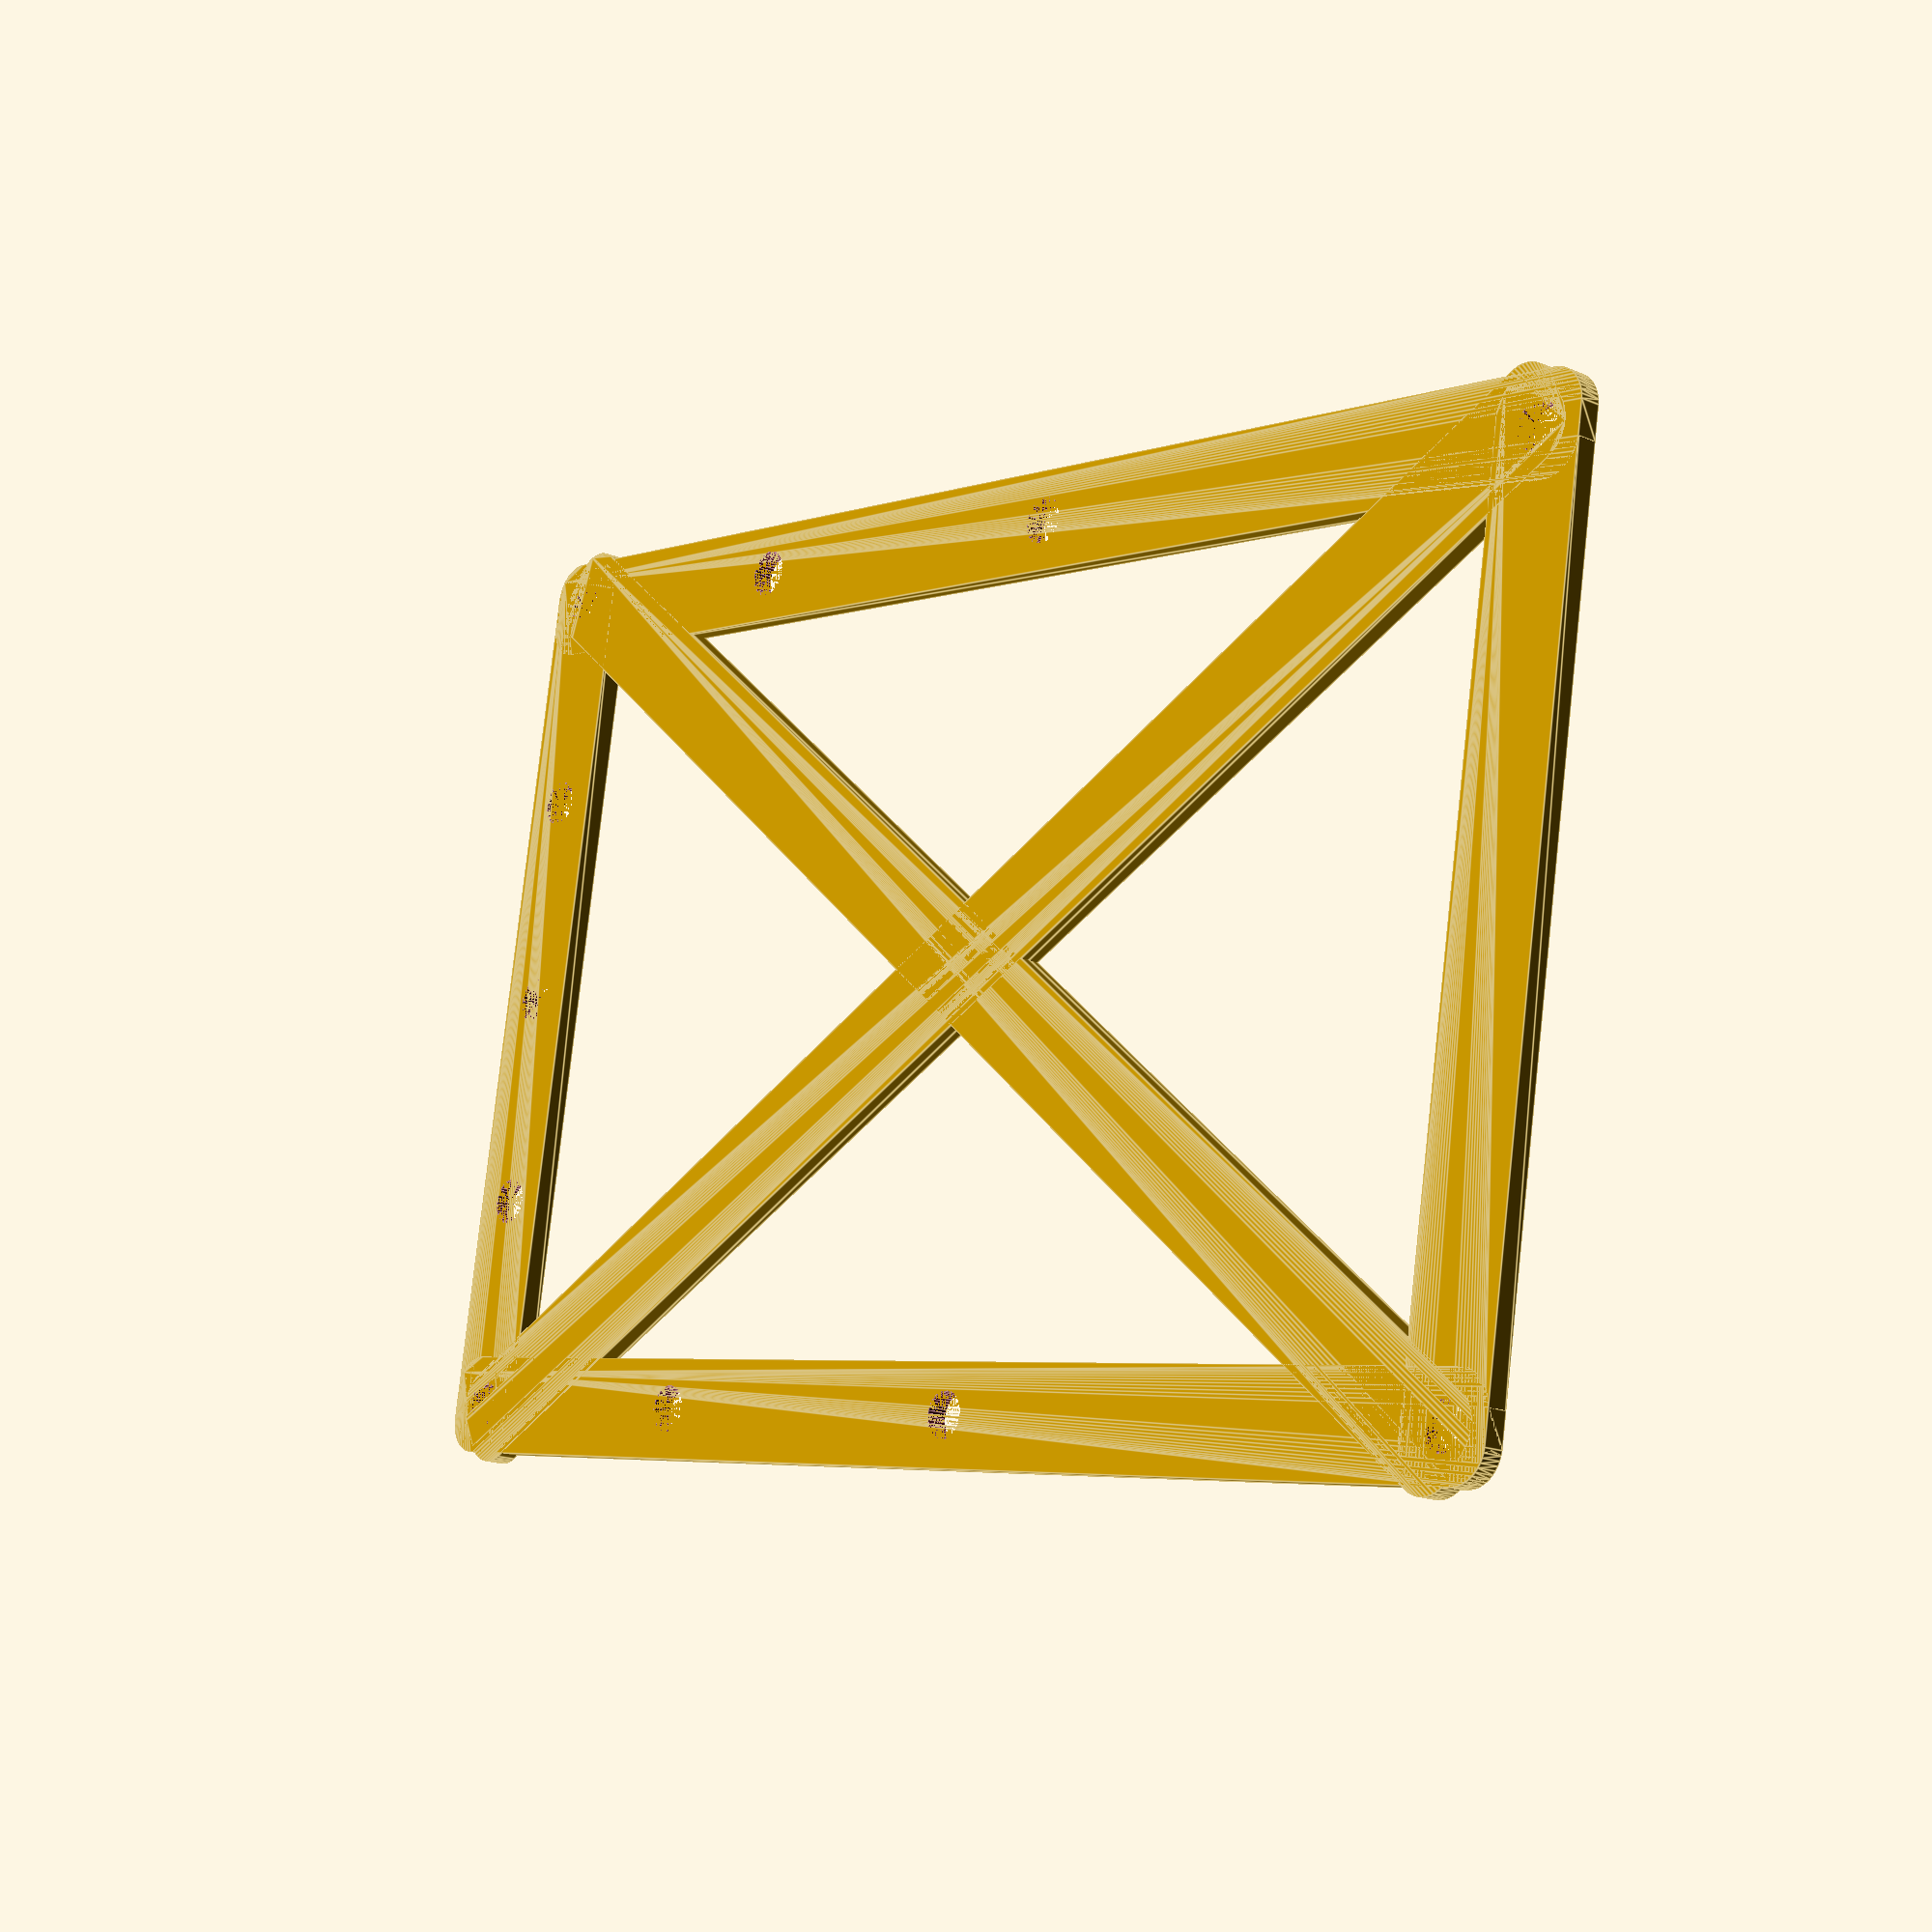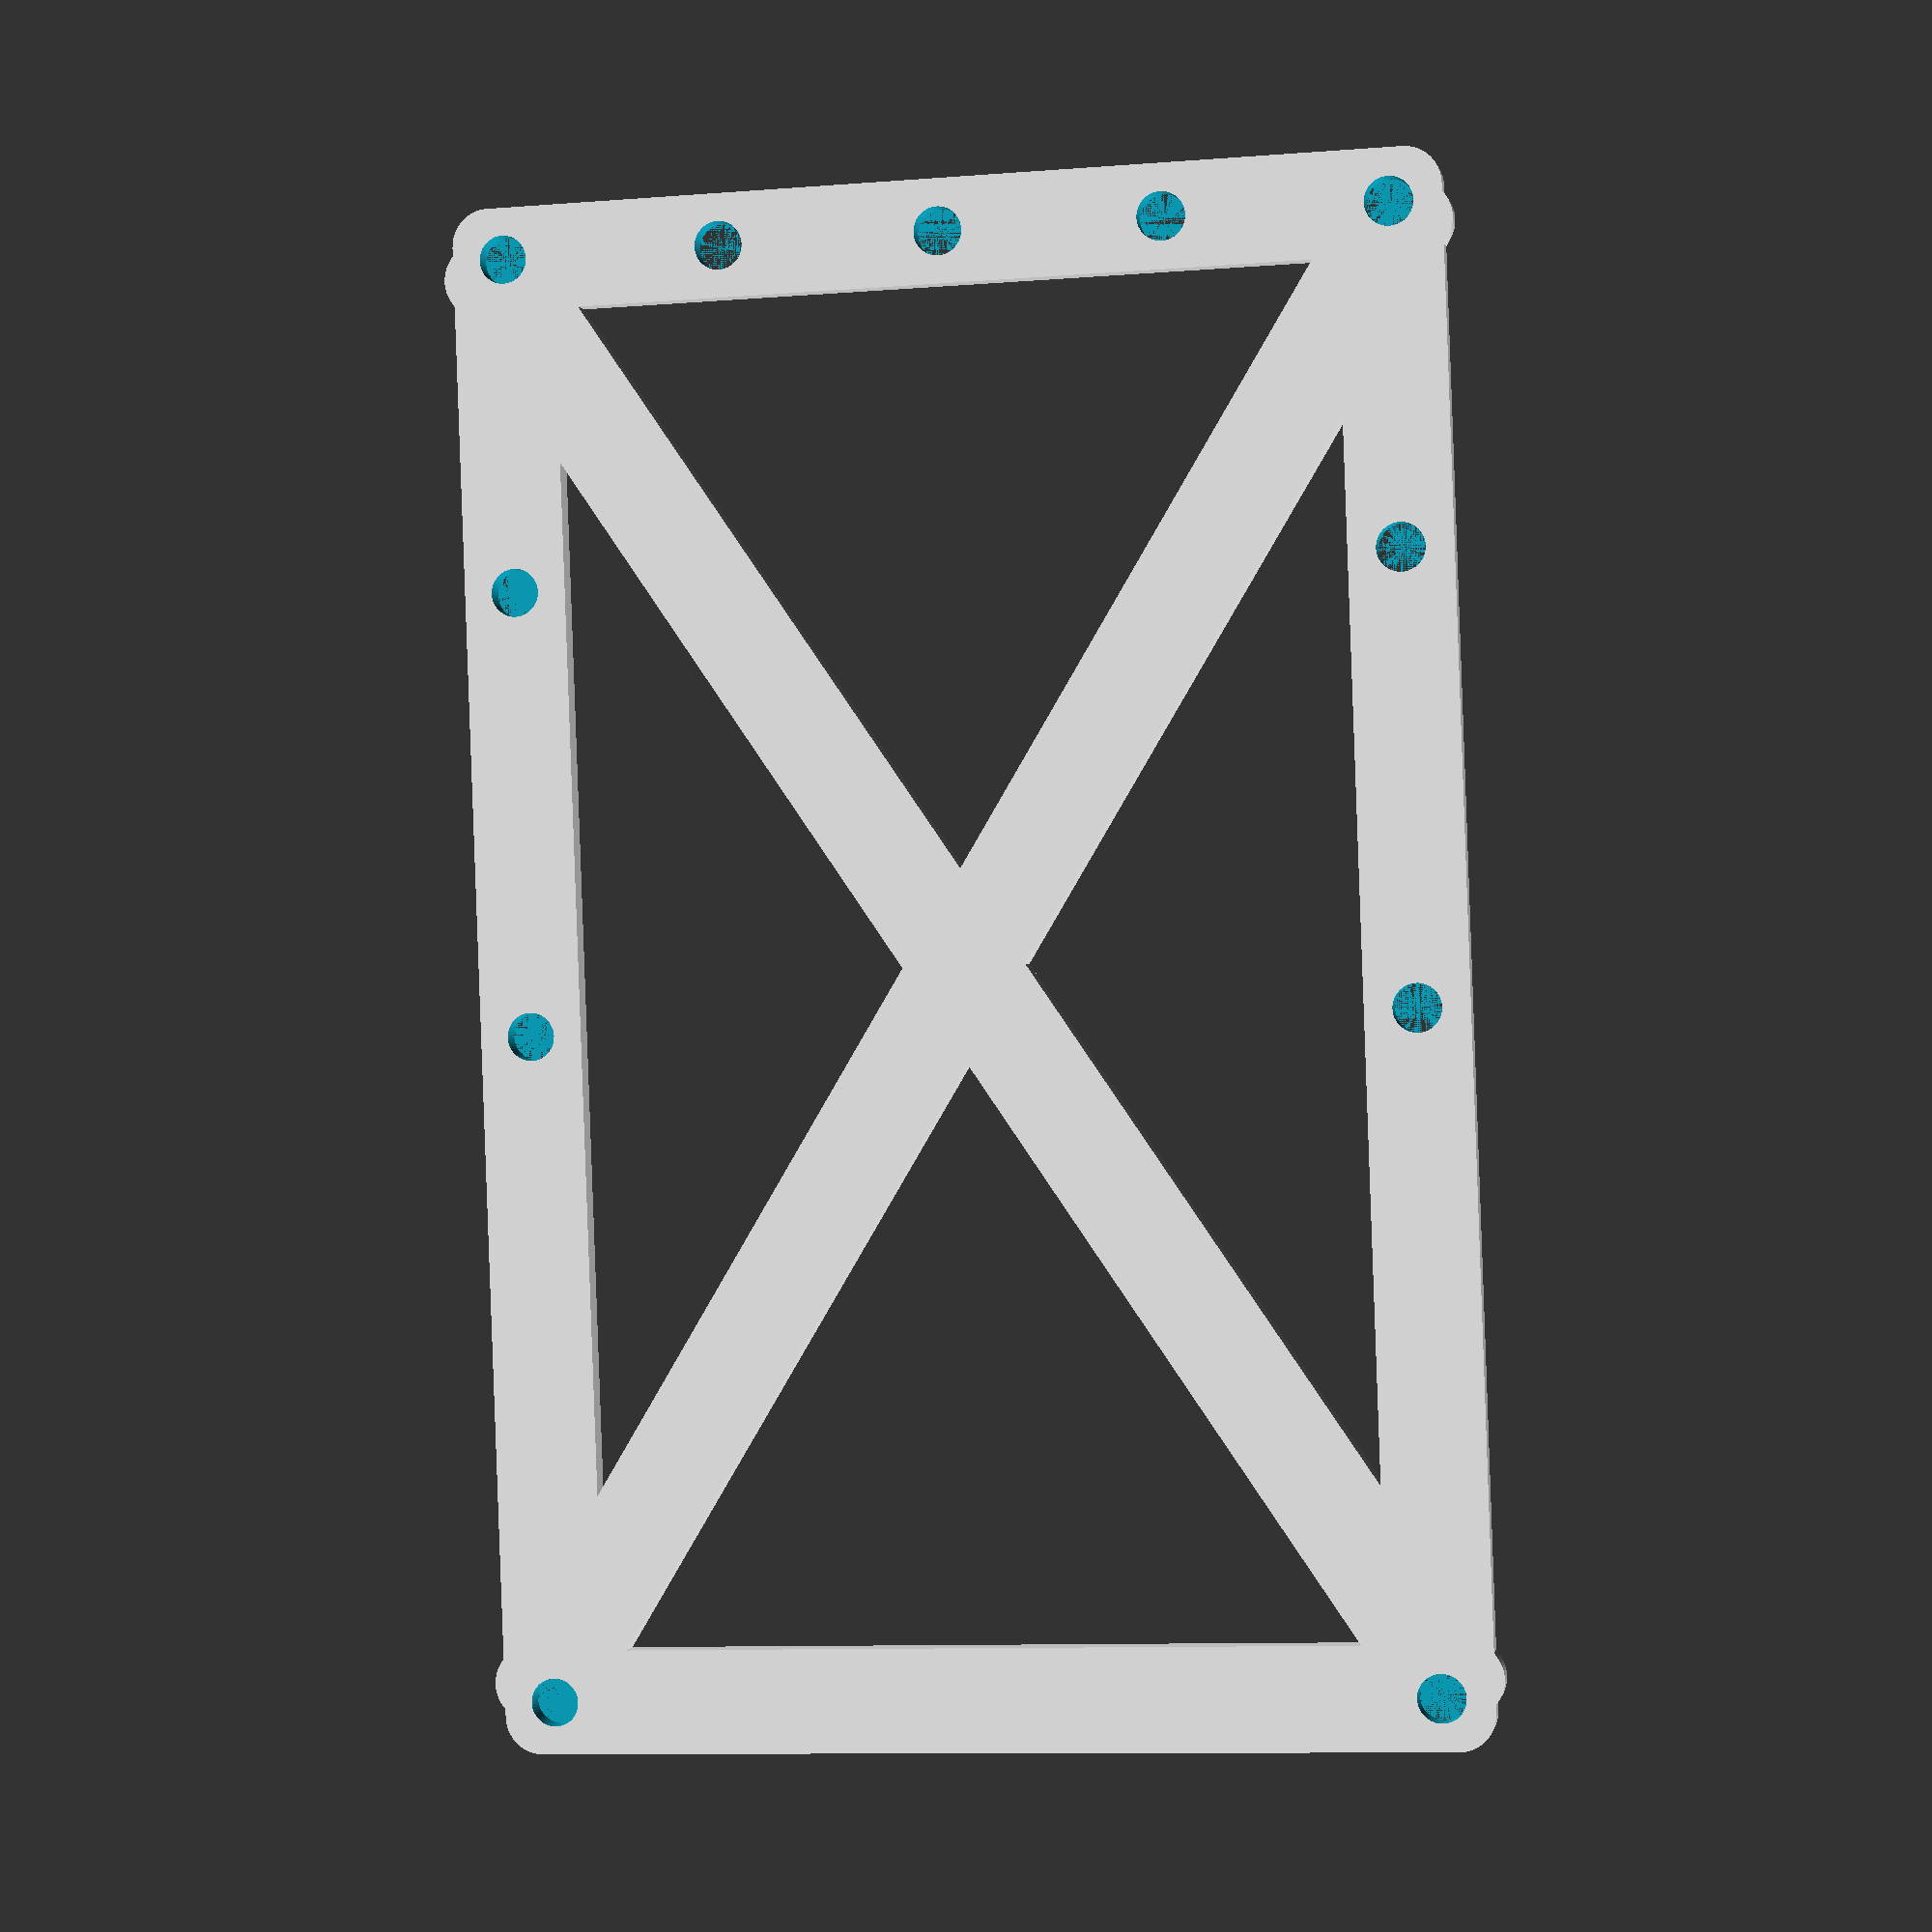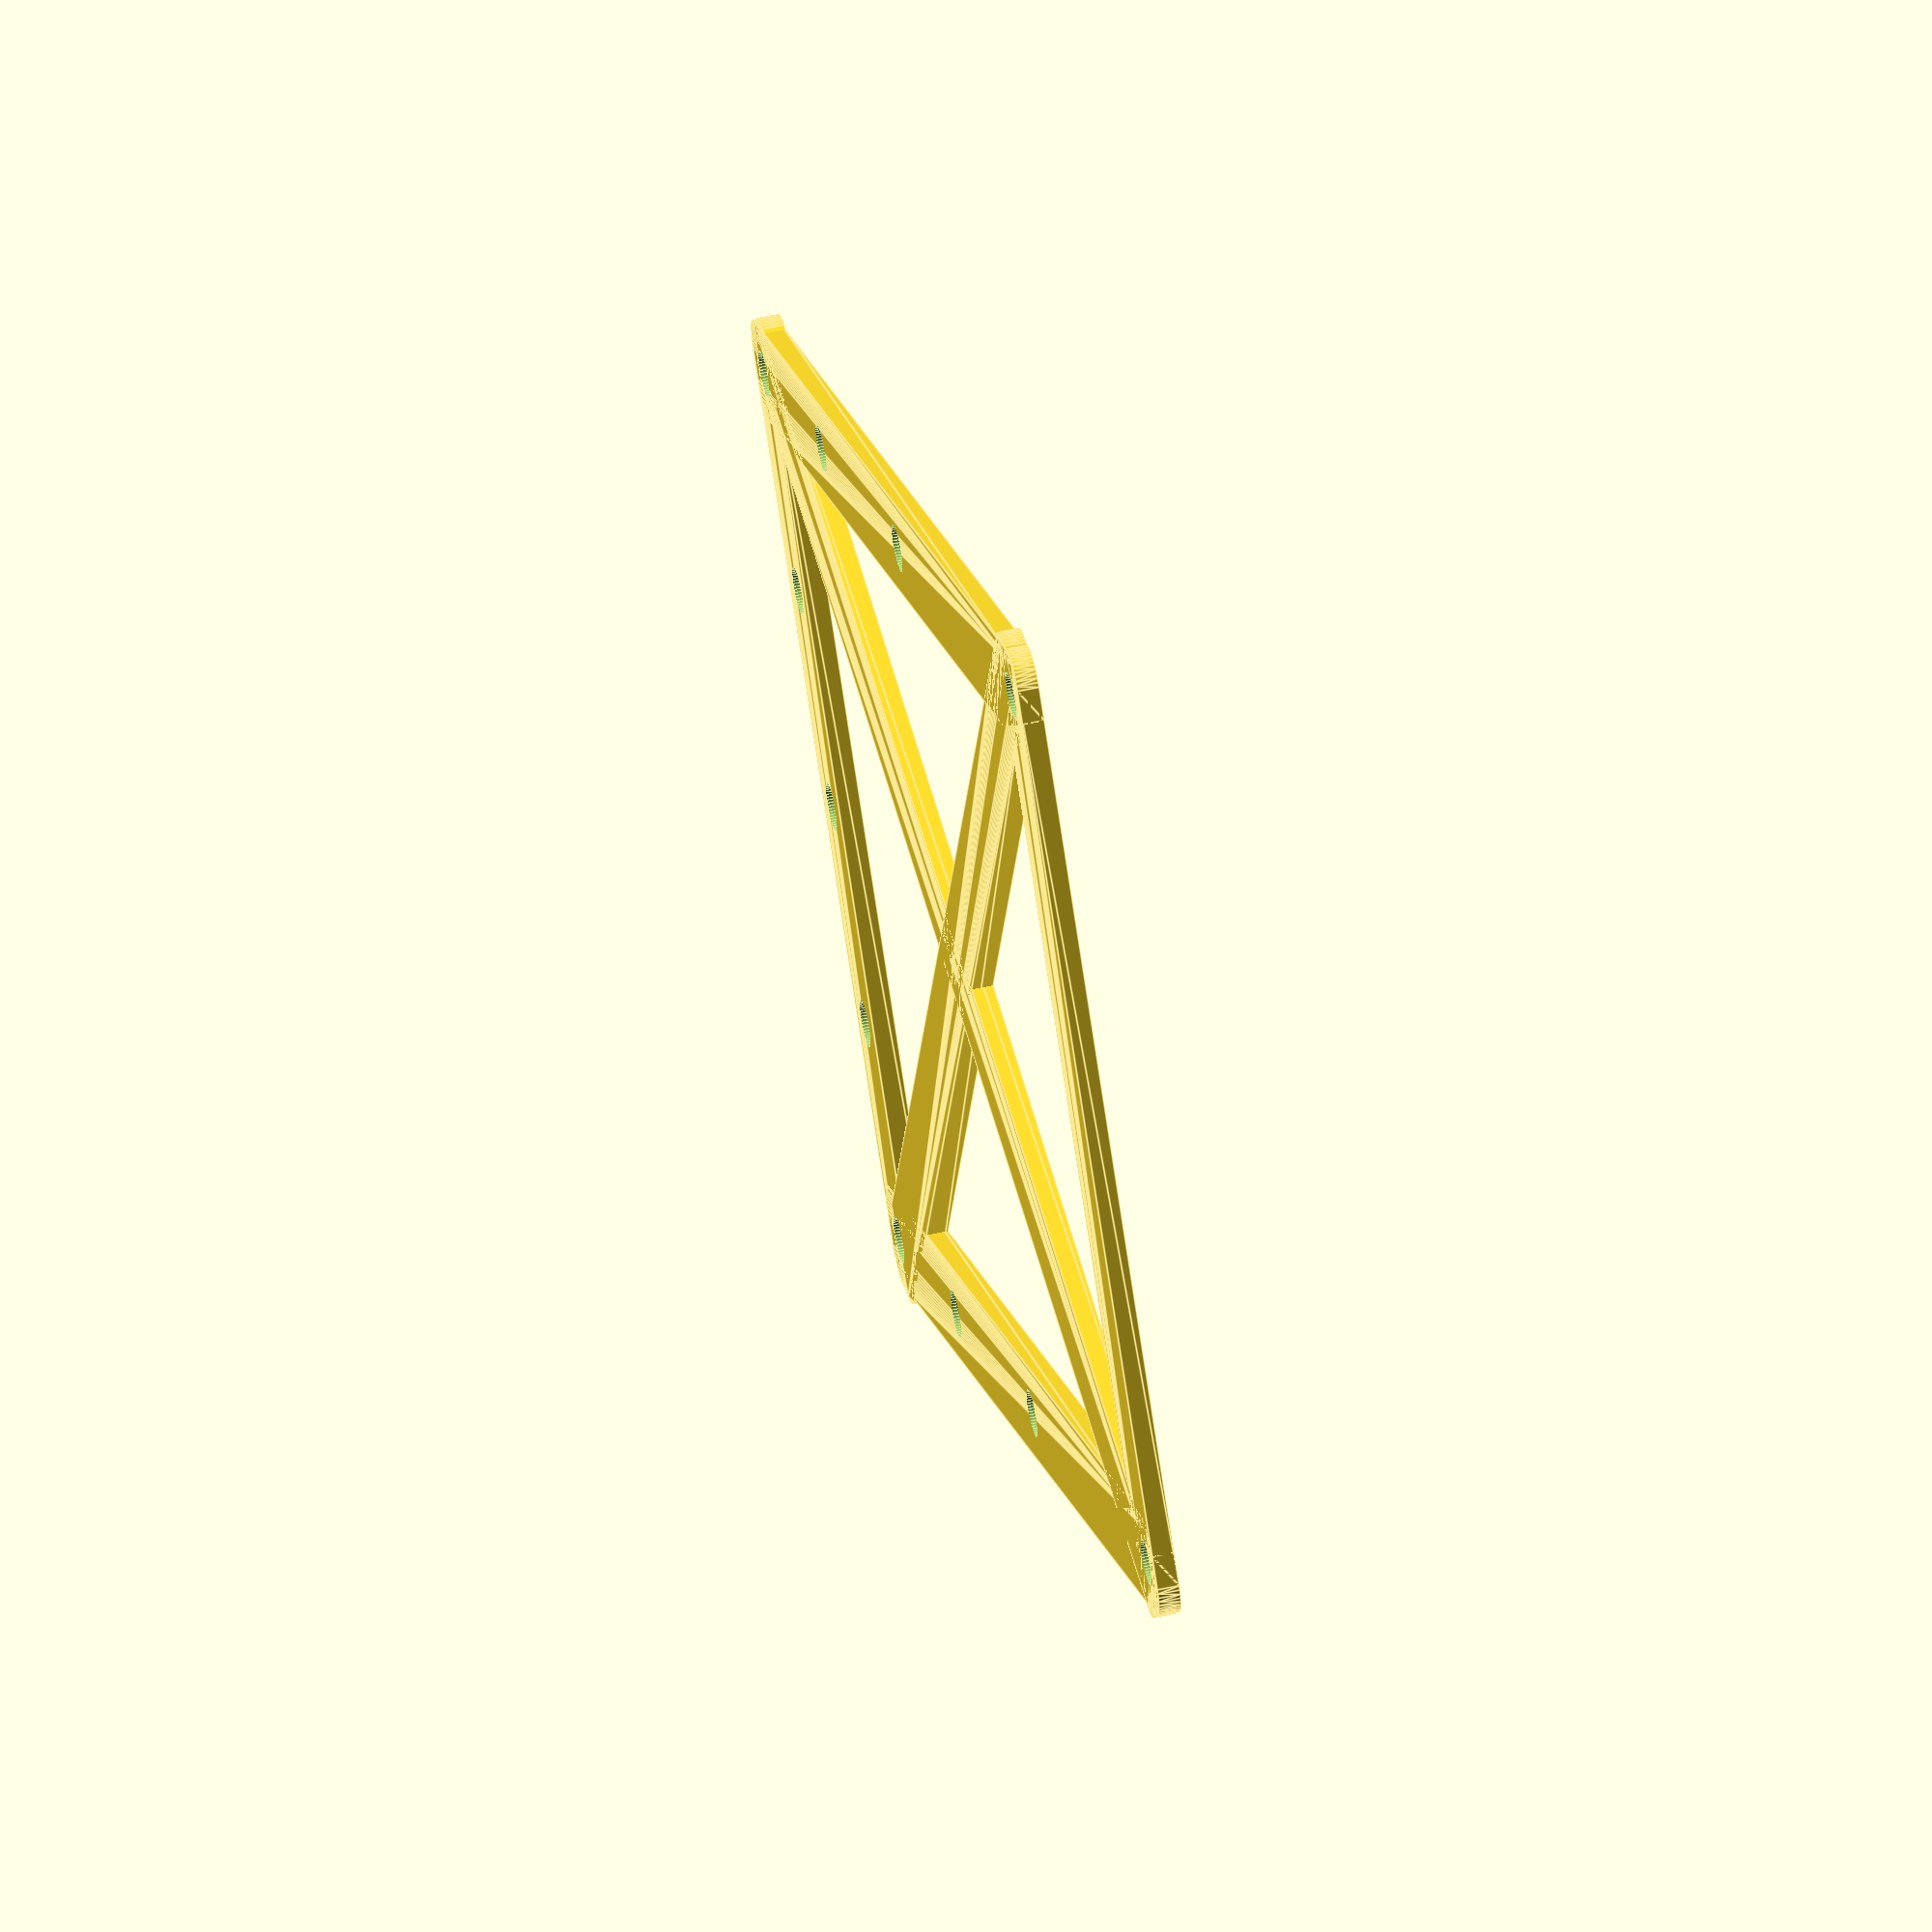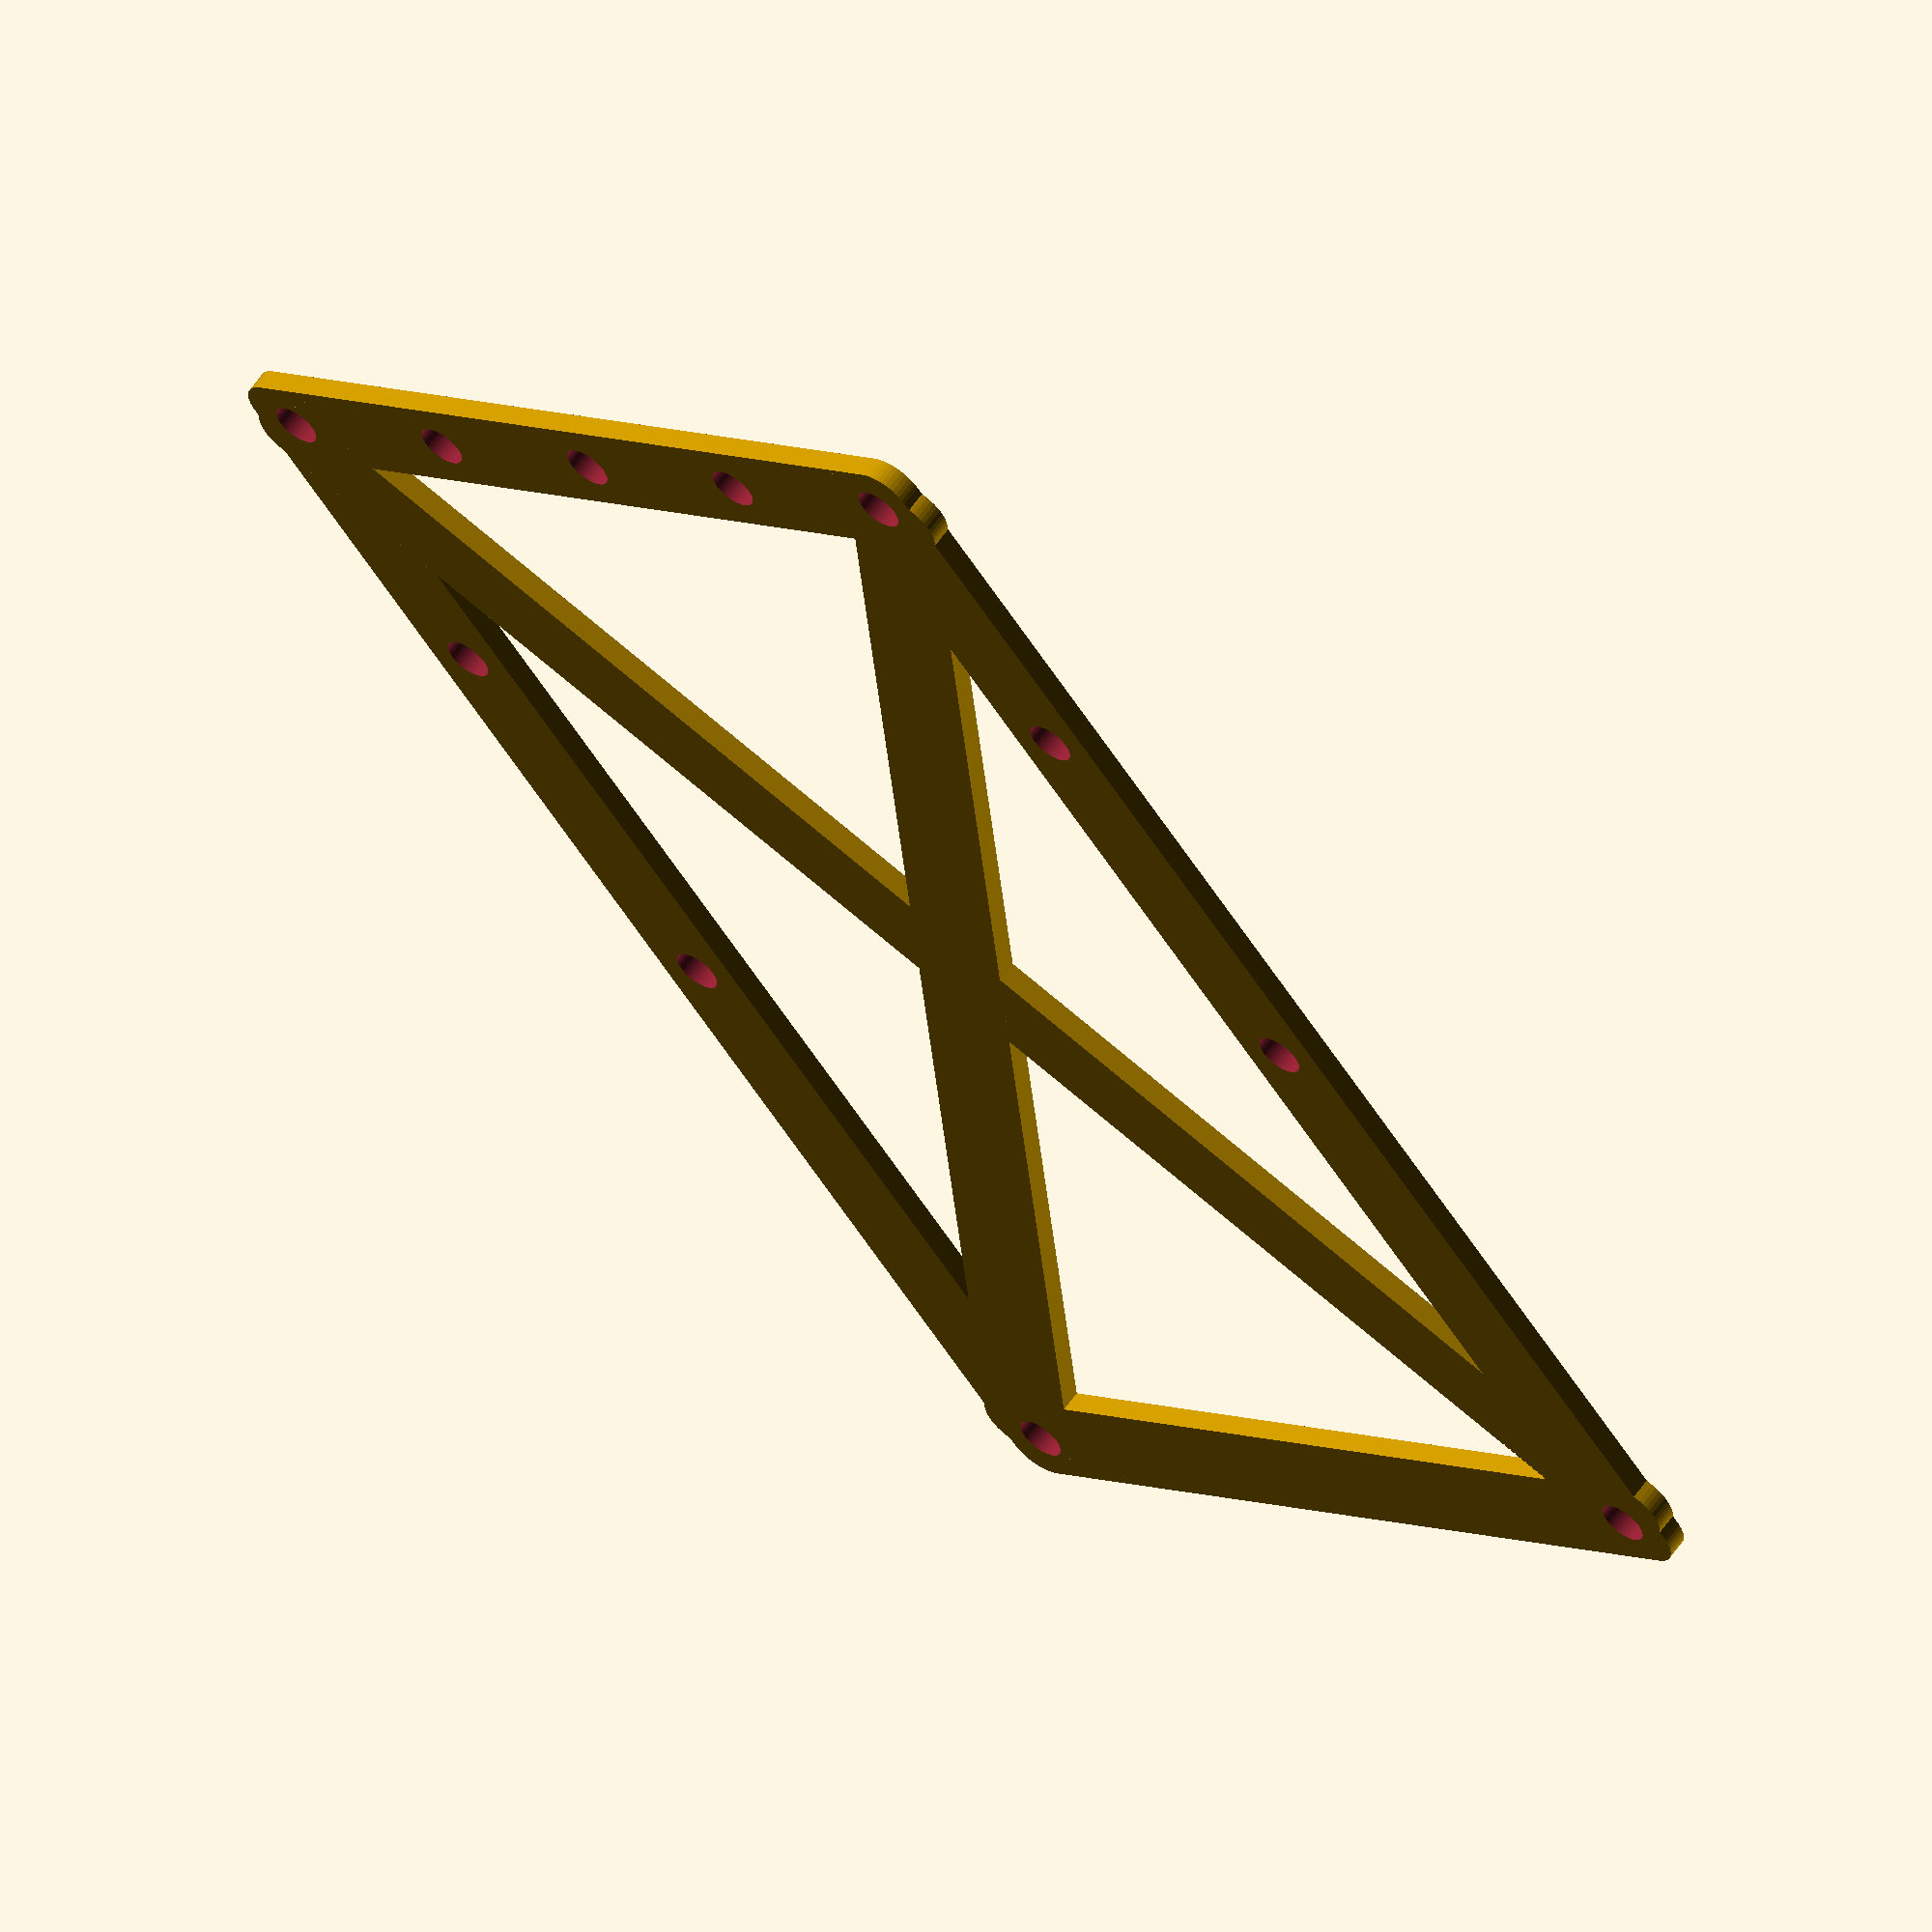
<openscad>
$fn = 50;


difference() {
	union() {
		translate(v = [0, 97.5000000000, 0]) {
			hull() {
				translate(v = [-62.0000000000, 2.0000000000, 0]) {
					cylinder(h = 3, r = 5);
				}
				translate(v = [62.0000000000, 2.0000000000, 0]) {
					cylinder(h = 3, r = 5);
				}
				translate(v = [-62.0000000000, -2.0000000000, 0]) {
					cylinder(h = 3, r = 5);
				}
				translate(v = [62.0000000000, -2.0000000000, 0]) {
					cylinder(h = 3, r = 5);
				}
			}
		}
		translate(v = [0, -97.5000000000, 0]) {
			hull() {
				translate(v = [-62.0000000000, 2.0000000000, 0]) {
					cylinder(h = 3, r = 5);
				}
				translate(v = [62.0000000000, 2.0000000000, 0]) {
					cylinder(h = 3, r = 5);
				}
				translate(v = [-62.0000000000, -2.0000000000, 0]) {
					cylinder(h = 3, r = 5);
				}
				translate(v = [62.0000000000, -2.0000000000, 0]) {
					cylinder(h = 3, r = 5);
				}
			}
		}
		translate(v = [60.0000000000, 0, 0]) {
			hull() {
				translate(v = [-2.0000000000, 99.5000000000, 0]) {
					cylinder(h = 3, r = 5);
				}
				translate(v = [2.0000000000, 99.5000000000, 0]) {
					cylinder(h = 3, r = 5);
				}
				translate(v = [-2.0000000000, -99.5000000000, 0]) {
					cylinder(h = 3, r = 5);
				}
				translate(v = [2.0000000000, -99.5000000000, 0]) {
					cylinder(h = 3, r = 5);
				}
			}
		}
		translate(v = [-60.0000000000, 0, 0]) {
			hull() {
				translate(v = [-2.0000000000, 99.5000000000, 0]) {
					cylinder(h = 3, r = 5);
				}
				translate(v = [2.0000000000, 99.5000000000, 0]) {
					cylinder(h = 3, r = 5);
				}
				translate(v = [-2.0000000000, -99.5000000000, 0]) {
					cylinder(h = 3, r = 5);
				}
				translate(v = [2.0000000000, -99.5000000000, 0]) {
					cylinder(h = 3, r = 5);
				}
			}
		}
		rotate(a = [0, 0, 32.6658945302]) {
			hull() {
				translate(v = [-2.0000000000, 114.1340001772, 0]) {
					cylinder(h = 3, r = 5);
				}
				translate(v = [2.0000000000, 114.1340001772, 0]) {
					cylinder(h = 3, r = 5);
				}
				translate(v = [-2.0000000000, -114.1340001772, 0]) {
					cylinder(h = 3, r = 5);
				}
				translate(v = [2.0000000000, -114.1340001772, 0]) {
					cylinder(h = 3, r = 5);
				}
			}
		}
		rotate(a = [0, 0, 147.3341054698]) {
			hull() {
				translate(v = [-2.0000000000, 114.1340001772, 0]) {
					cylinder(h = 3, r = 5);
				}
				translate(v = [2.0000000000, 114.1340001772, 0]) {
					cylinder(h = 3, r = 5);
				}
				translate(v = [-2.0000000000, -114.1340001772, 0]) {
					cylinder(h = 3, r = 5);
				}
				translate(v = [2.0000000000, -114.1340001772, 0]) {
					cylinder(h = 3, r = 5);
				}
			}
		}
	}
	union() {
		translate(v = [-60.0000000000, -97.5000000000, 0]) {
			cylinder(h = 24, r = 3.2500000000);
		}
		translate(v = [-60.0000000000, 97.5000000000, 0]) {
			cylinder(h = 24, r = 3.2500000000);
		}
		translate(v = [60.0000000000, -97.5000000000, 0]) {
			cylinder(h = 24, r = 3.2500000000);
		}
		translate(v = [60.0000000000, 97.5000000000, 0]) {
			cylinder(h = 24, r = 3.2500000000);
		}
		translate(v = [0.0000000000, -97.5000000000, 0]) {
			cylinder(h = 24, r = 3.2500000000);
		}
		translate(v = [30.0000000000, -97.5000000000, 0]) {
			cylinder(h = 24, r = 3.2500000000);
		}
		translate(v = [-30.0000000000, -97.5000000000, 0]) {
			cylinder(h = 24, r = 3.2500000000);
		}
		translate(v = [-60.0000000000, -52.5000000000, 0]) {
			cylinder(h = 24, r = 3.2500000000);
		}
		translate(v = [60.0000000000, -52.5000000000, 0]) {
			cylinder(h = 24, r = 3.2500000000);
		}
		translate(v = [-60.0000000000, 7.5000000000, 0]) {
			cylinder(h = 24, r = 3.2500000000);
		}
		translate(v = [60.0000000000, 7.5000000000, 0]) {
			cylinder(h = 24, r = 3.2500000000);
		}
		translate(v = [-60.0000000000, -97.5000000000, 0]) {
			cylinder(h = 24, r = 3.2500000000);
		}
		translate(v = [-60.0000000000, 97.5000000000, 0]) {
			cylinder(h = 24, r = 3.2500000000);
		}
		translate(v = [60.0000000000, -97.5000000000, 0]) {
			cylinder(h = 24, r = 3.2500000000);
		}
		translate(v = [60.0000000000, 97.5000000000, 0]) {
			cylinder(h = 24, r = 3.2500000000);
		}
	}
}
</openscad>
<views>
elev=16.9 azim=260.3 roll=229.3 proj=p view=edges
elev=359.4 azim=177.9 roll=11.6 proj=p view=solid
elev=304.8 azim=48.4 roll=77.0 proj=o view=edges
elev=119.0 azim=321.8 roll=145.1 proj=o view=solid
</views>
